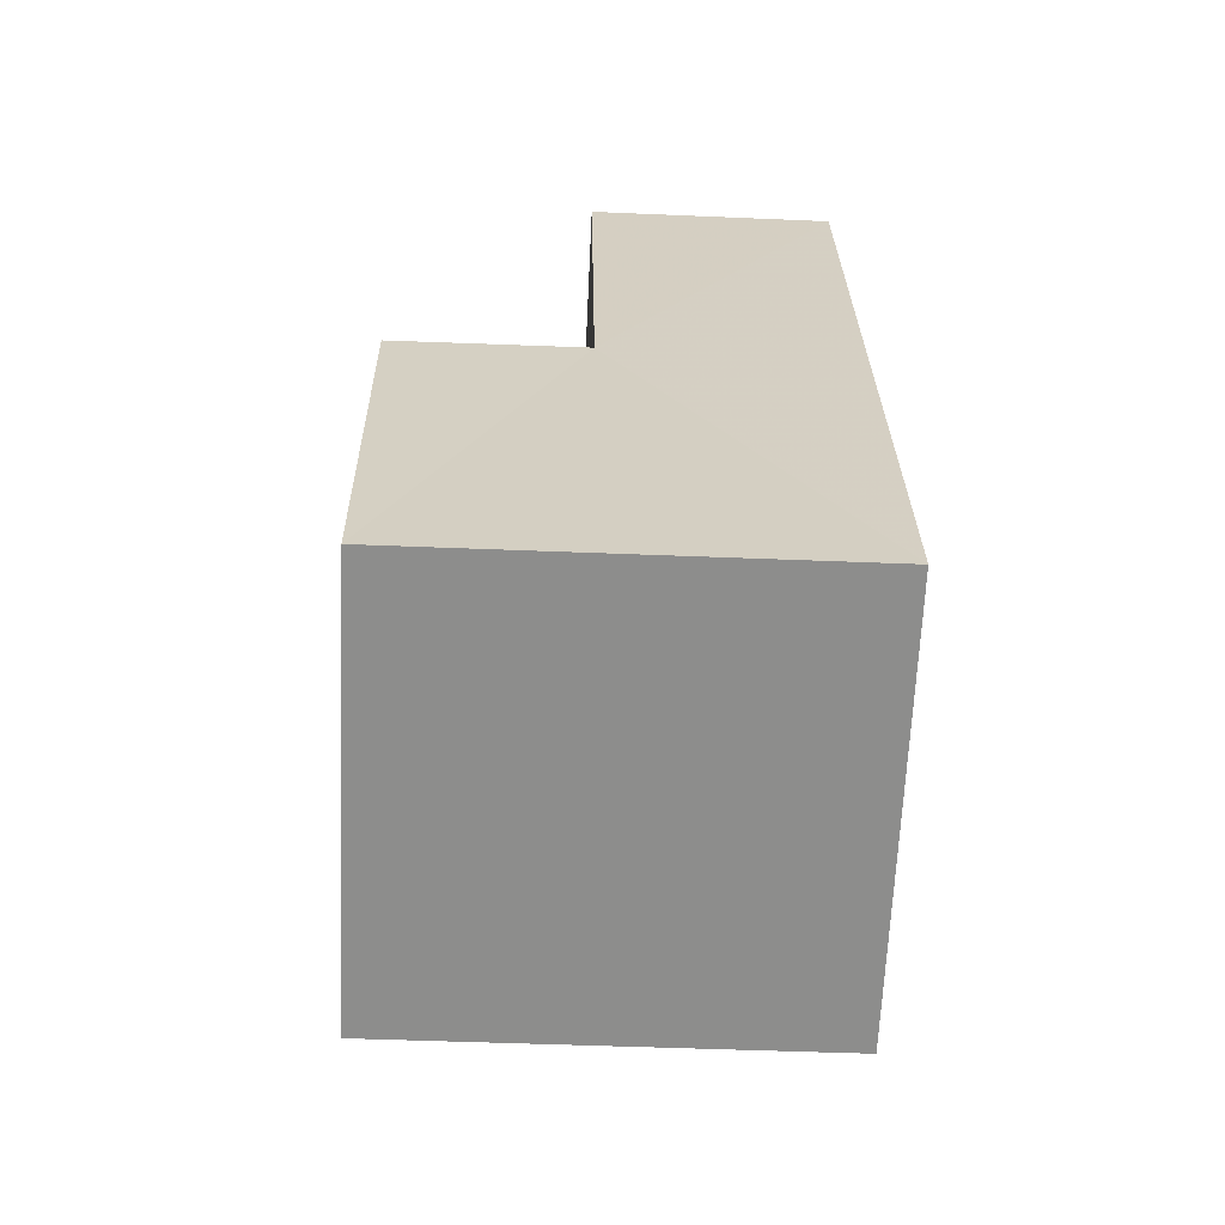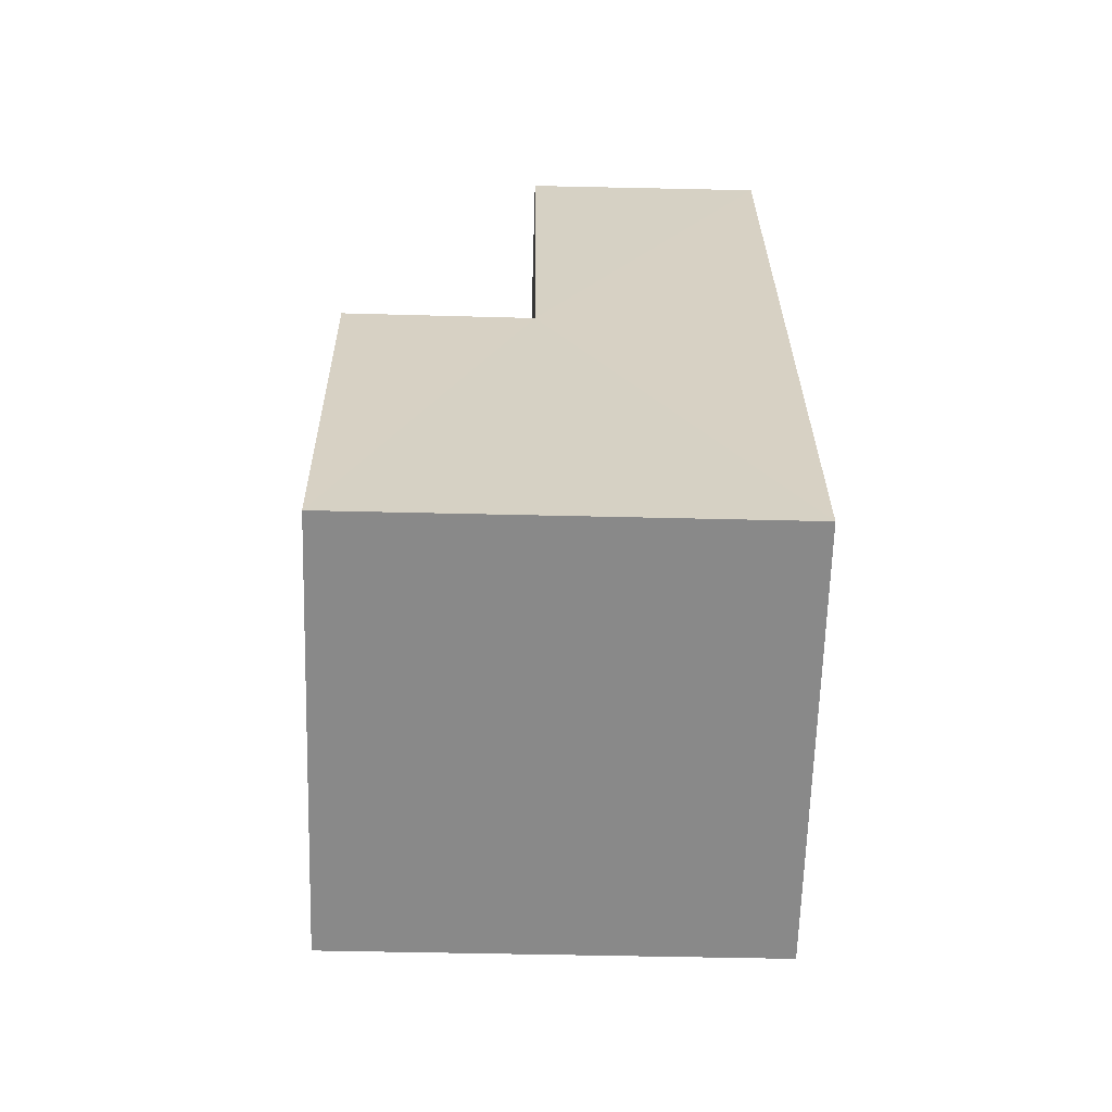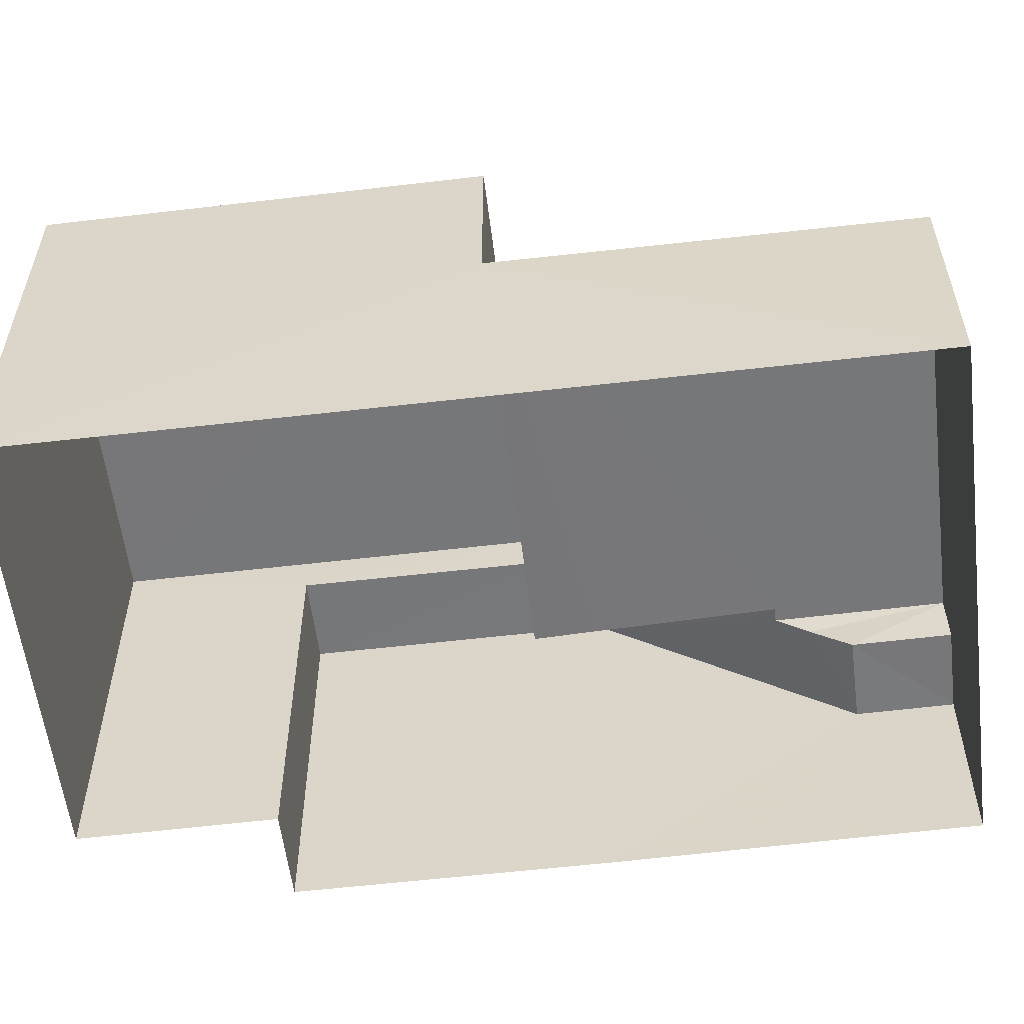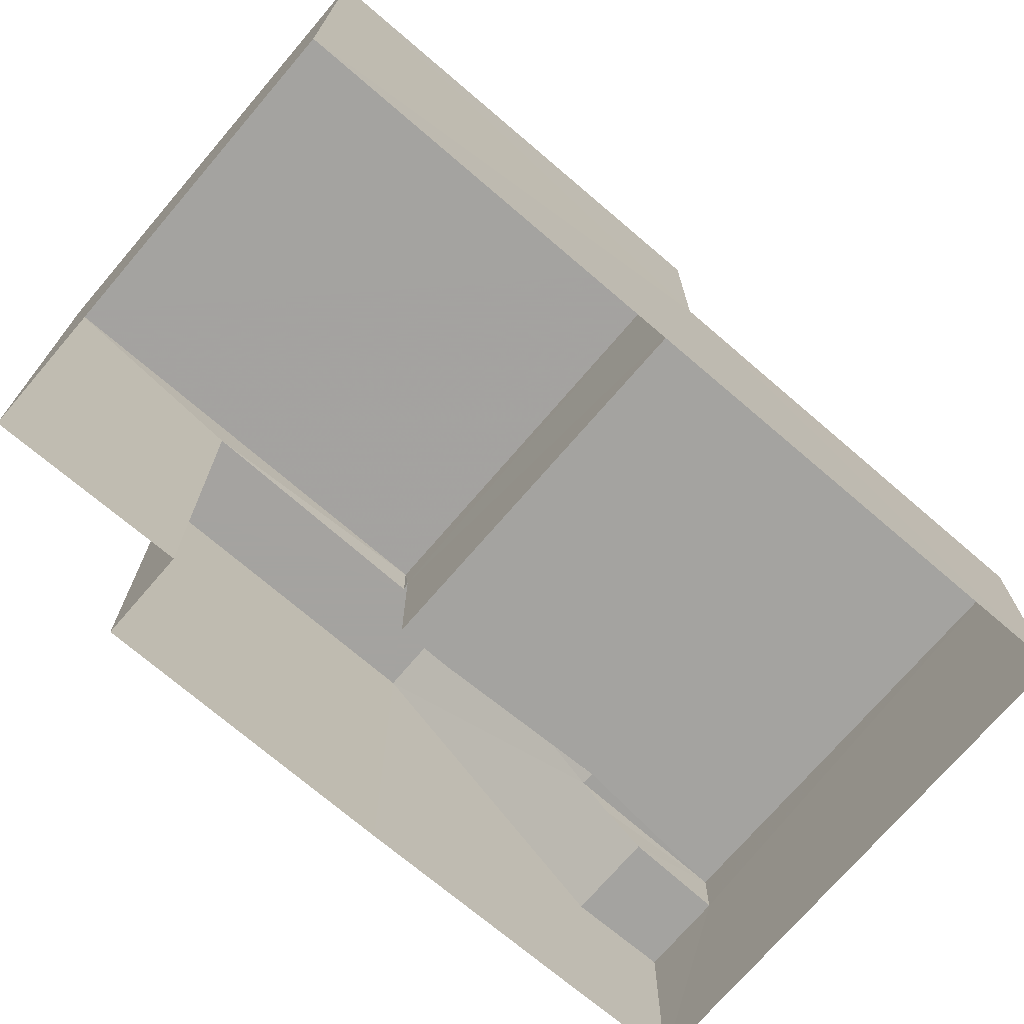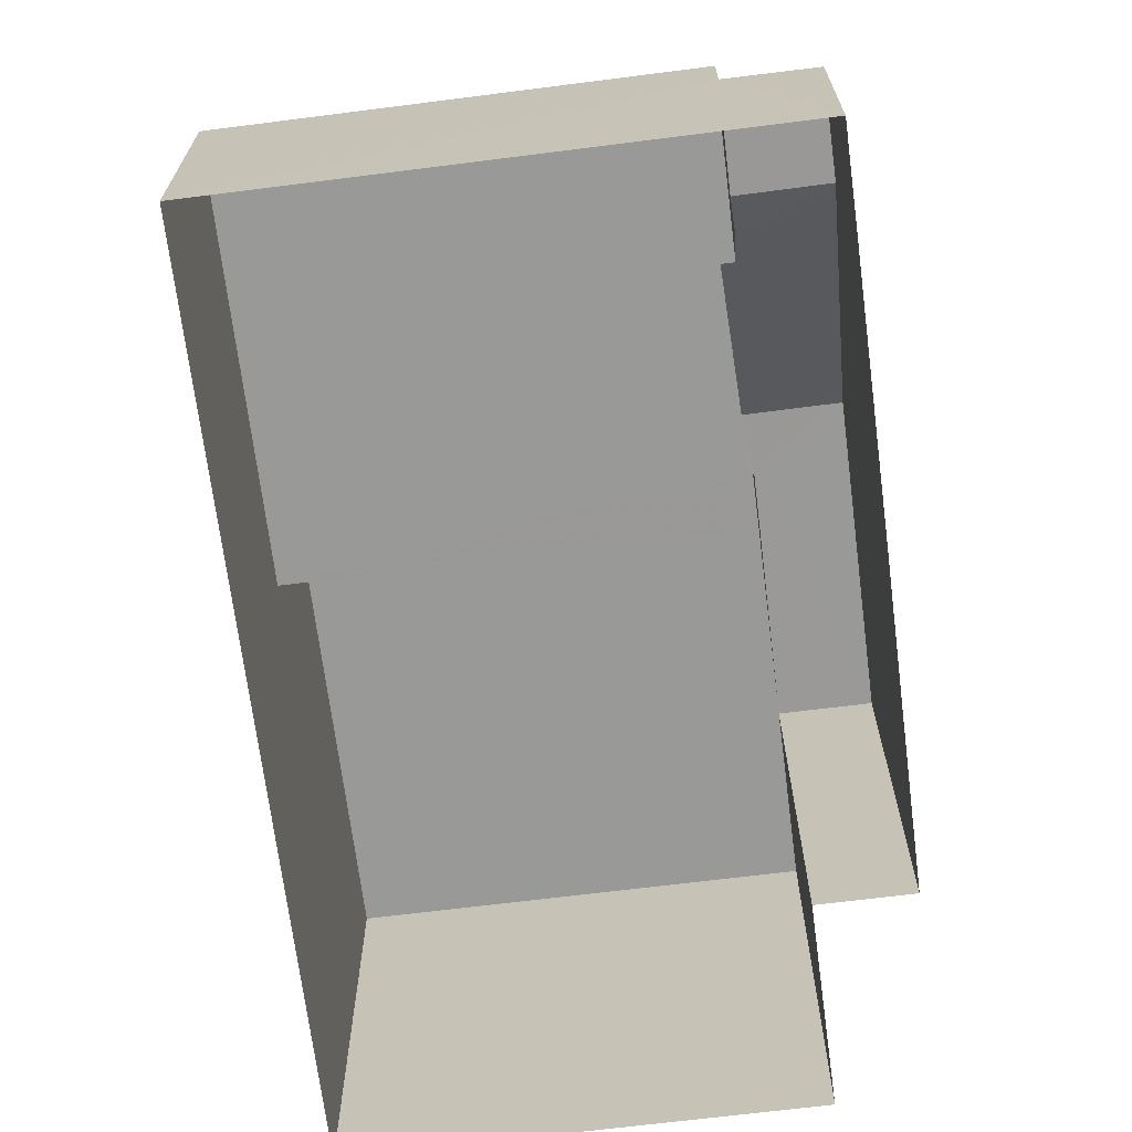
<metadata>
{"format":"obj","ext":"obj","renderer":"f3d","projection":"perspective","resolution":1024,"background":"white","views":[{"elev":-48.9,"azim":87.3,"up":"+Y"},{"elev":-47.6,"azim":88.3,"up":"+Y"},{"elev":-57.2,"azim":112.4,"up":"+Z"},{"elev":-72.8,"azim":64.9,"up":"+Z"},{"elev":-68.8,"azim":-157.3,"up":"+Z"}]}
</metadata>
<code>
v -3.737e+05 -1.05e+05 23.67
v -3.737e+05 -1.05e+05 23.67
v -3.737e+05 -1.05e+05 23.67
v -3.737e+05 -1.05e+05 23.67
v -3.737e+05 -1.05e+05 23.67
v -3.737e+05 -1.05e+05 23.67
v -3.737e+05 -1.05e+05 23.67
v -3.737e+05 -1.05e+05 23.67
v -3.737e+05 -1.05e+05 27.37
v -3.737e+05 -1.05e+05 27.37
v -3.737e+05 -1.05e+05 27.37
v -3.737e+05 -1.05e+05 27.37
v -3.737e+05 -1.05e+05 27.98
v -3.737e+05 -1.05e+05 28.47
v -3.737e+05 -1.05e+05 28.47
v -3.737e+05 -1.05e+05 31.32
v -3.737e+05 -1.05e+05 31.32
v -3.737e+05 -1.05e+05 31.32
v -3.737e+05 -1.05e+05 31.32
v -3.737e+05 -1.05e+05 31.32
v -3.737e+05 -1.05e+05 31.32
v -3.737e+05 -1.05e+05 32.18
v -3.737e+05 -1.05e+05 32.18
v -3.737e+05 -1.05e+05 32.18
v -3.737e+05 -1.05e+05 32.18
v -3.737e+05 -1.05e+05 28.47
v -3.737e+05 -1.05e+05 28.47
v -3.737e+05 -1.05e+05 28.47
v -3.737e+05 -1.05e+05 28.47
v -3.737e+05 -1.05e+05 28.47
f 1 2 3
f 4 3 5
f 6 7 8
f 2 6 8
f 5 3 8
f 3 2 8
f 9 10 11
f 12 9 11
f 9 12 13
f 14 15 16
f 13 12 15
f 16 15 17
f 15 12 17
f 18 17 19
f 19 20 18
f 16 17 18
f 21 16 18
f 22 23 24
f 22 25 23
f 26 27 28
f 27 29 14
f 14 30 15
f 14 29 30
f 28 27 14
f 26 16 21
f 26 28 16
f 22 24 27
f 24 5 27
f 27 8 29
f 27 5 8
f 6 11 7
f 6 12 11
f 9 30 10
f 15 30 13
f 30 9 13
f 19 2 1
f 19 17 2
f 24 4 5
f 24 23 4
f 28 14 16
f 21 22 27
f 27 26 21
f 25 22 21
f 18 25 21
f 3 4 20
f 18 20 25
f 25 20 23
f 20 4 23
f 2 12 6
f 2 17 12
f 30 29 10
f 29 8 10
f 10 7 11
f 10 8 7
f 3 19 1
f 3 20 19

</code>
